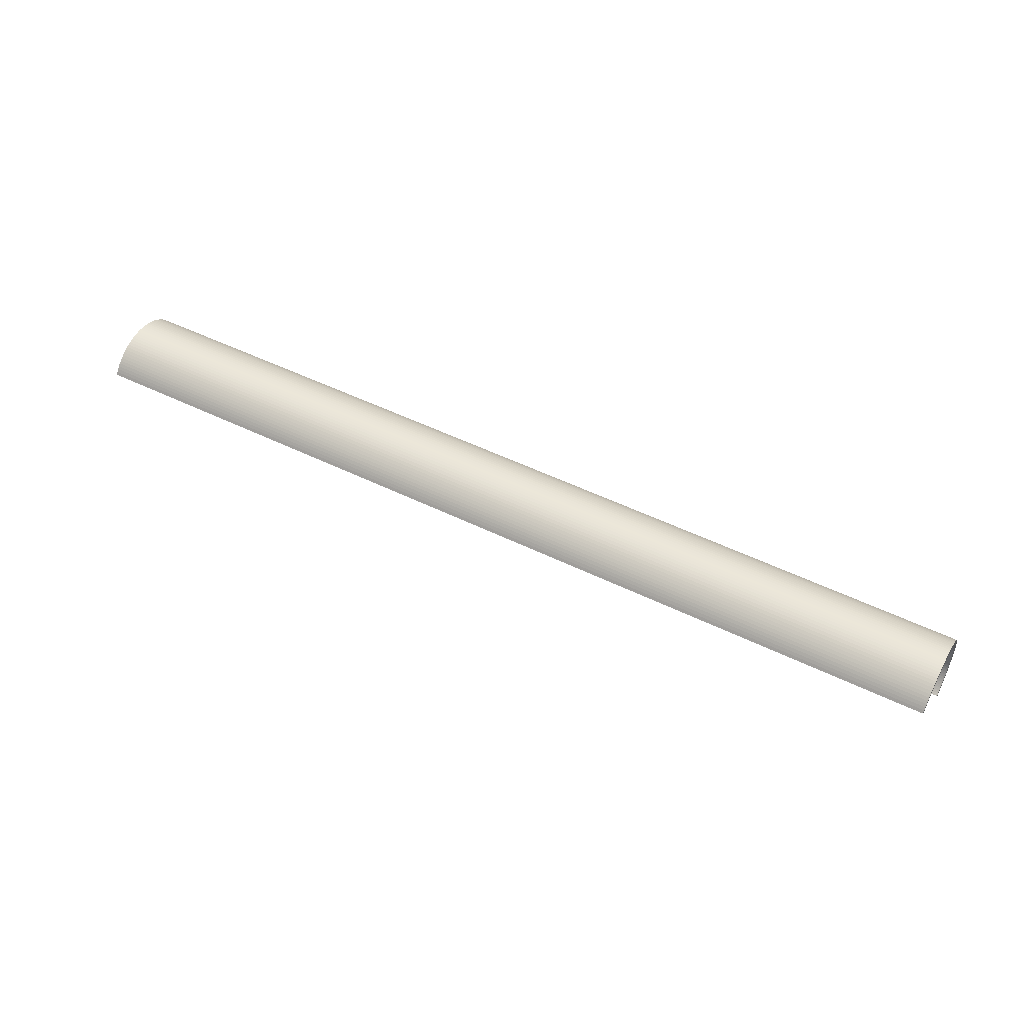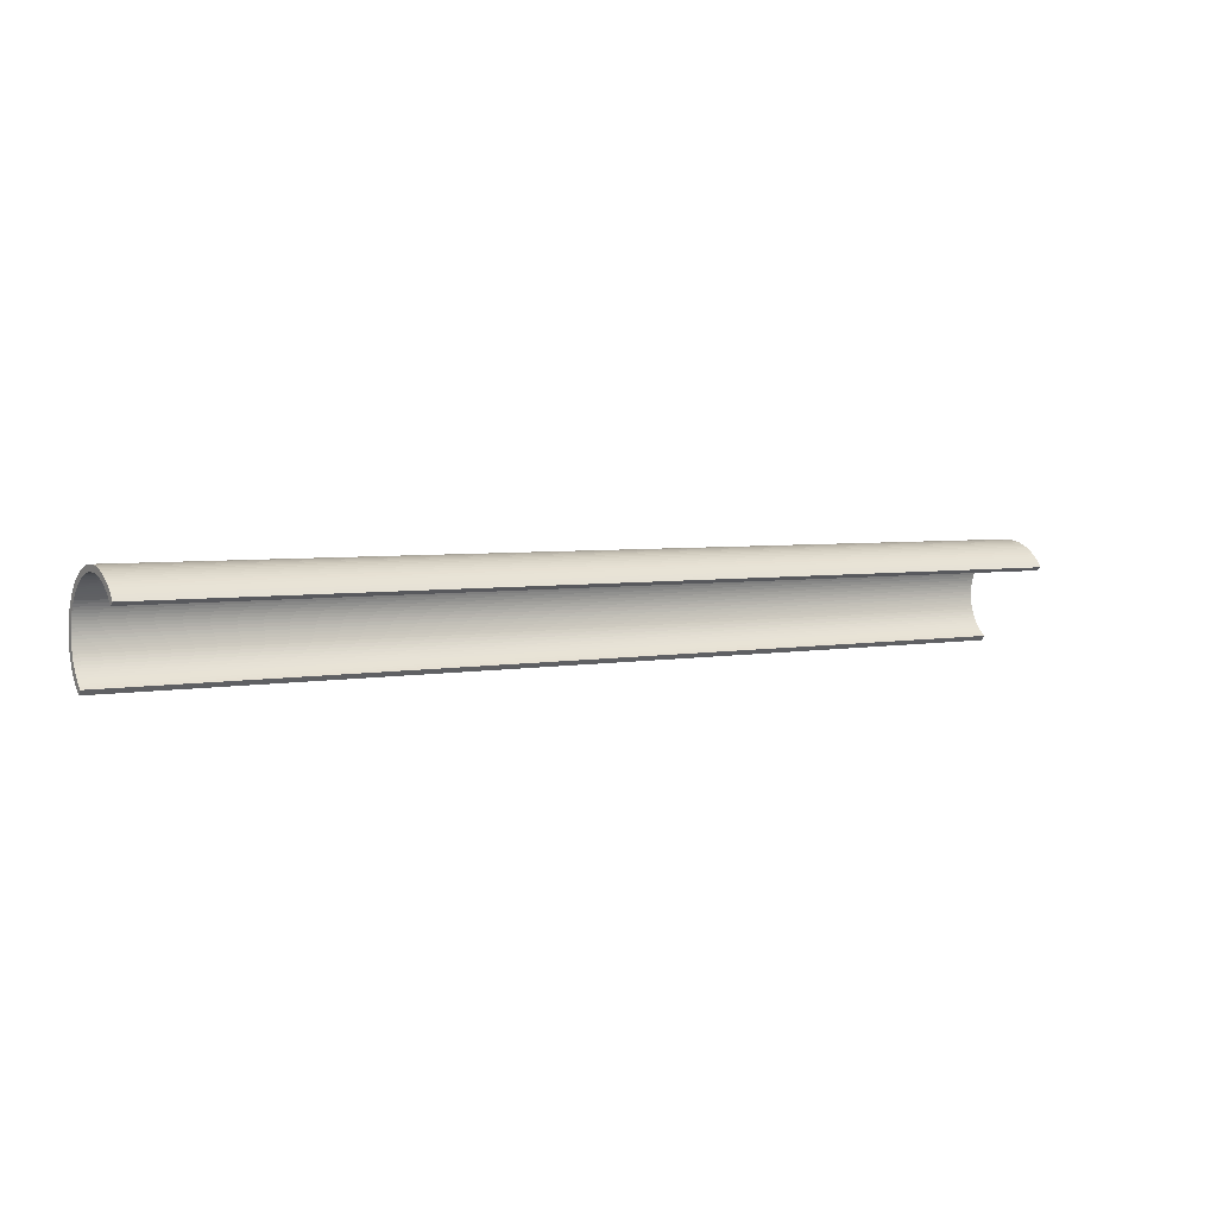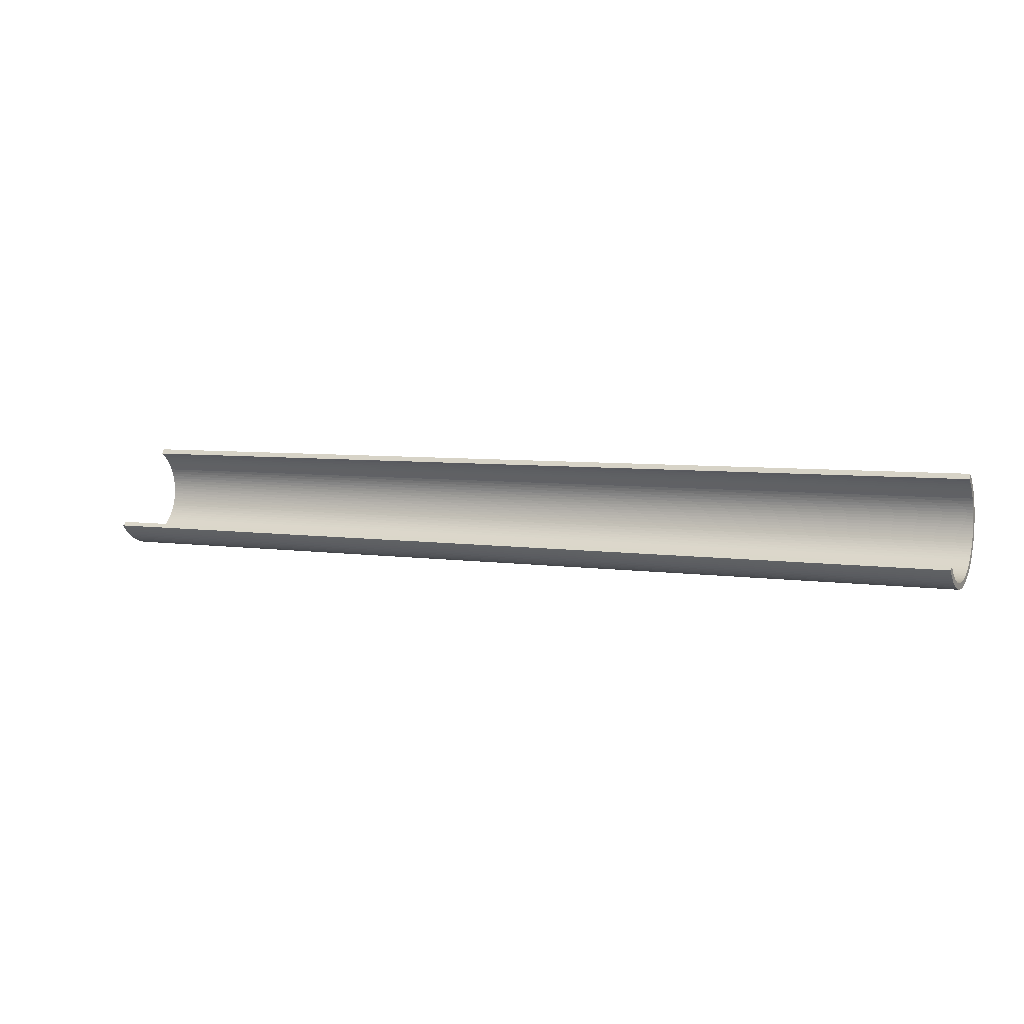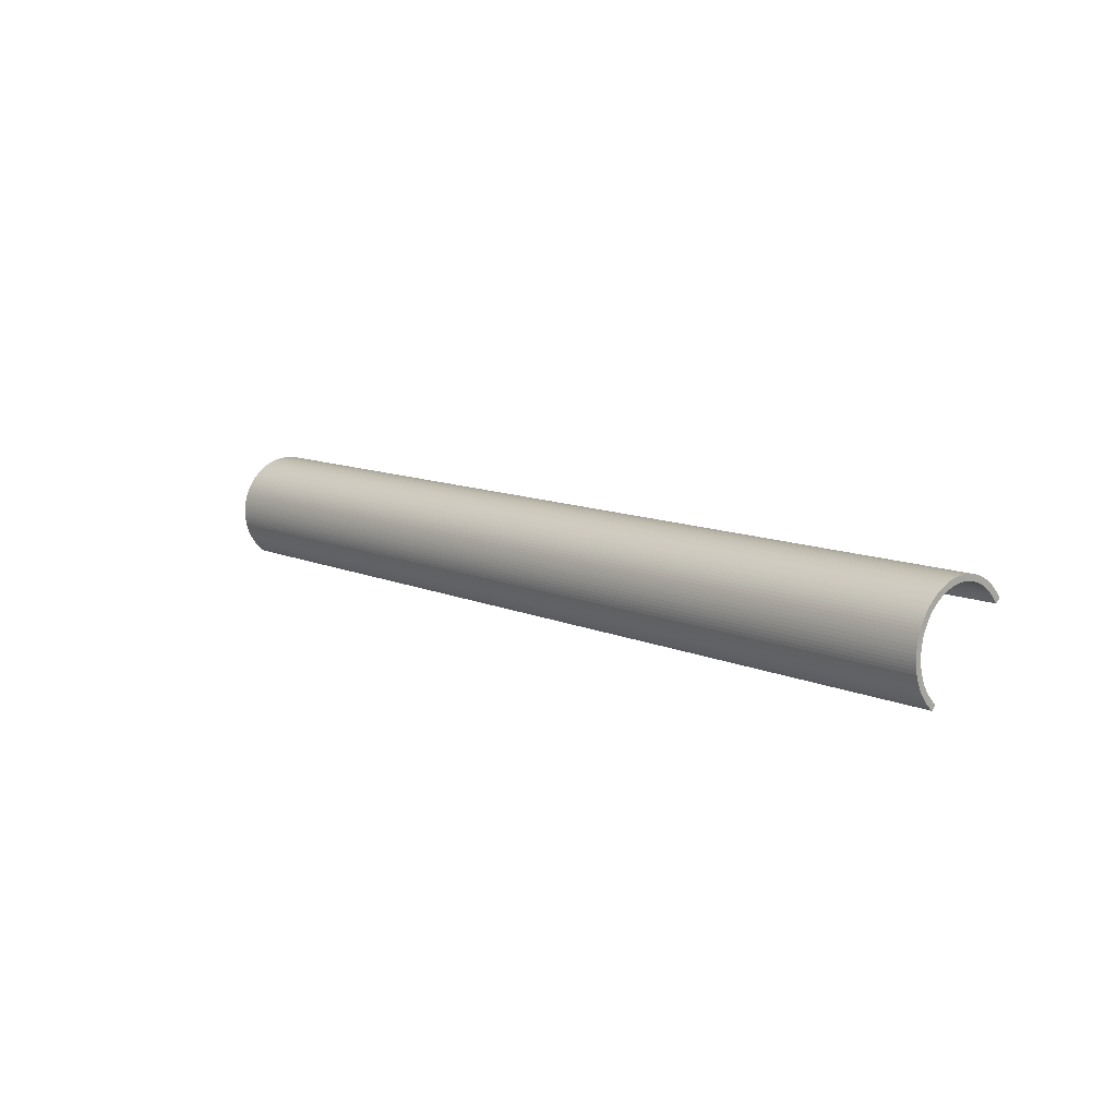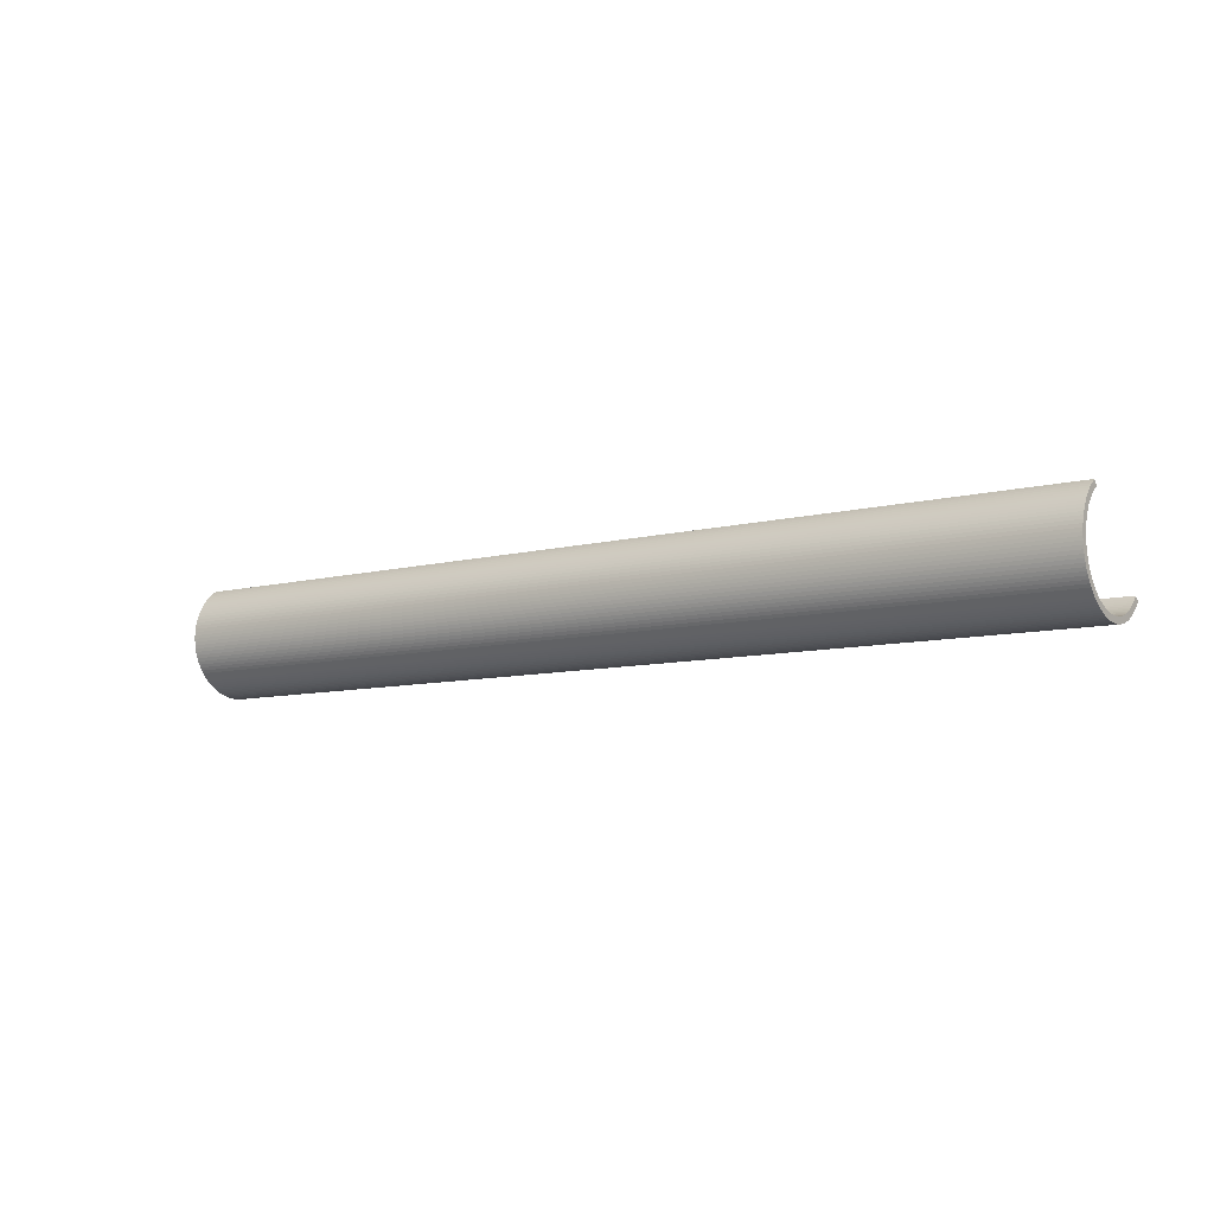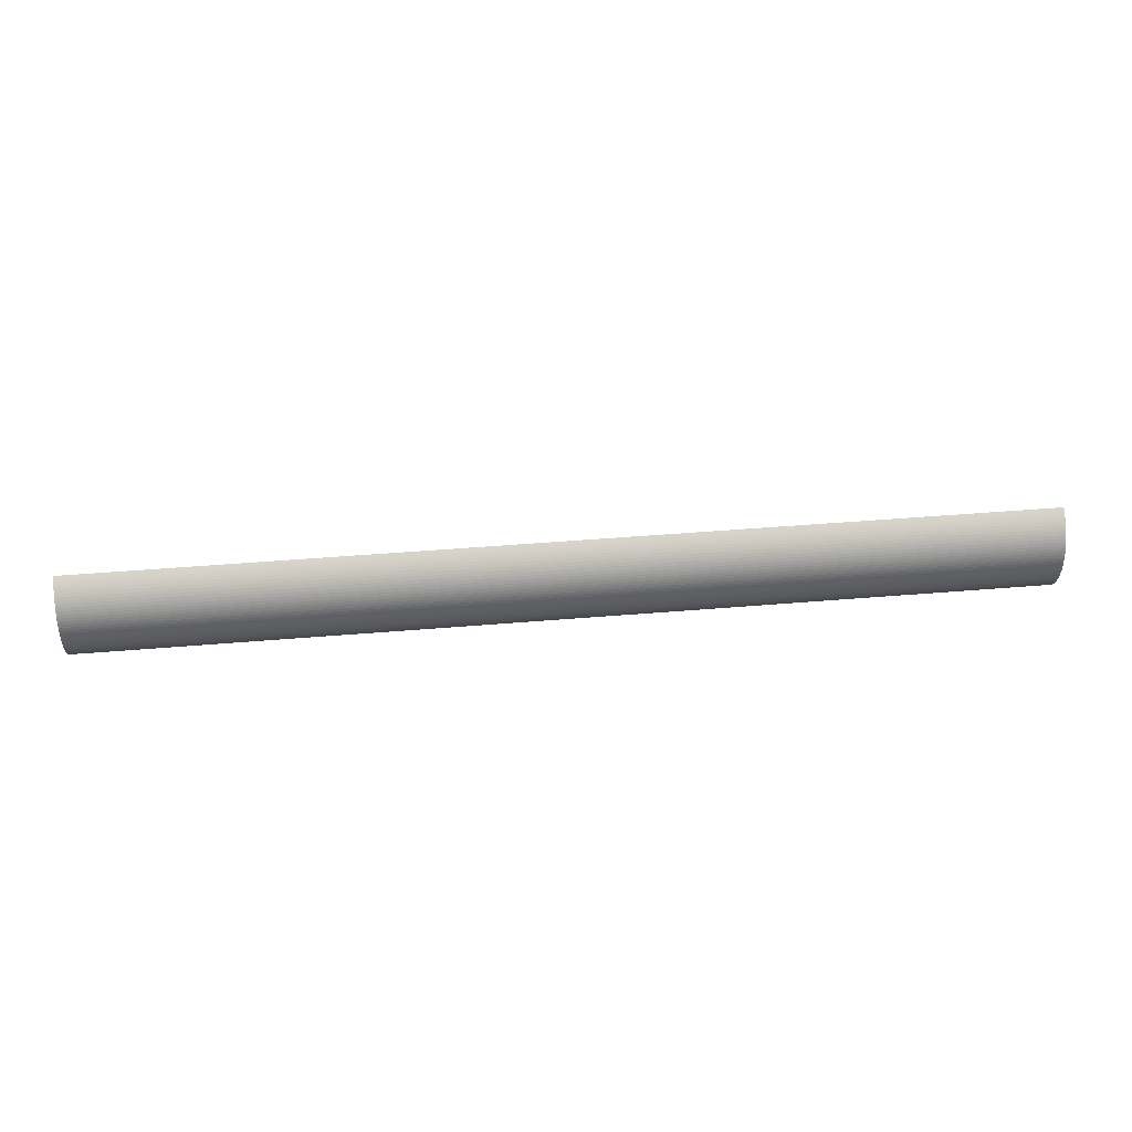
<metadata>
{"format":"obj","ext":"obj","renderer":"f3d","projection":"perspective","resolution":1024,"background":"white","views":[{"elev":49.8,"azim":-151.5,"up":"+Z"},{"elev":4.1,"azim":147.8,"up":"+Z"},{"elev":5.3,"azim":-154.1,"up":"+Y"},{"elev":10.6,"azim":48.0,"up":"+Z"},{"elev":-8.5,"azim":35.7,"up":"+Y"},{"elev":41.0,"azim":-6.0,"up":"+Y"}]}
</metadata>
<code>
o Cylinder_Cylinder.001
v -1.266 1.624 -2.588
v 1.266 1.624 -2.588
v -1.266 1.617 -2.582
v 1.266 1.617 -2.582
v -1.266 1.61 -2.576
v 1.266 1.61 -2.576
v -1.266 1.604 -2.57
v 1.266 1.604 -2.57
v -1.266 1.598 -2.563
v 1.266 1.598 -2.563
v -1.266 1.592 -2.556
v 1.266 1.592 -2.556
v -1.266 1.587 -2.549
v 1.266 1.587 -2.549
v -1.266 1.582 -2.541
v 1.266 1.582 -2.541
v -1.266 1.578 -2.533
v 1.266 1.578 -2.533
v -1.266 1.574 -2.525
v 1.266 1.574 -2.525
v -1.266 1.571 -2.517
v 1.266 1.571 -2.517
v -1.266 1.568 -2.509
v 1.266 1.568 -2.509
v -1.266 1.566 -2.5
v 1.266 1.566 -2.5
v -1.266 1.564 -2.491
v 1.266 1.564 -2.491
v -1.266 1.563 -2.482
v 1.266 1.563 -2.482
v -1.266 1.562 -2.474
v 1.266 1.562 -2.474
v -1.266 1.561 -2.465
v 1.266 1.561 -2.465
v -1.266 1.562 -2.456
v 1.266 1.562 -2.456
v -1.266 1.562 -2.447
v 1.266 1.562 -2.447
v -1.266 1.563 -2.438
v 1.266 1.563 -2.438
v -1.266 1.565 -2.429
v 1.266 1.565 -2.429
v -1.266 1.567 -2.421
v 1.266 1.567 -2.421
v -1.266 1.57 -2.412
v 1.266 1.57 -2.412
v -1.266 1.573 -2.404
v 1.266 1.573 -2.404
v -1.266 1.577 -2.396
v 1.266 1.577 -2.396
v -1.266 1.581 -2.388
v 1.266 1.581 -2.388
v -1.266 1.585 -2.38
v 1.266 1.585 -2.38
v -1.266 1.59 -2.372
v 1.266 1.59 -2.372
v -1.266 1.596 -2.365
v 1.266 1.596 -2.365
v -1.266 1.601 -2.359
v 1.266 1.601 -2.359
v -1.266 1.607 -2.352
v 1.266 1.607 -2.352
v -1.266 1.614 -2.346
v 1.266 1.614 -2.346
v -1.266 1.621 -2.34
v 1.266 1.621 -2.34
v -1.266 1.628 -2.335
v 1.266 1.628 -2.335
v -1.266 1.635 -2.33
v 1.266 1.635 -2.33
v -1.266 1.643 -2.325
v 1.266 1.643 -2.325
v -1.266 1.651 -2.321
v 1.266 1.651 -2.321
v -1.266 1.659 -2.318
v 1.266 1.659 -2.318
v -1.266 1.668 -2.315
v 1.266 1.668 -2.315
v -1.266 1.676 -2.312
v 1.266 1.676 -2.312
v -1.266 1.685 -2.31
v 1.266 1.685 -2.31
v -1.266 1.694 -2.308
v 1.266 1.694 -2.308
v -1.266 1.703 -2.307
v 1.266 1.703 -2.307
v -1.266 1.711 -2.307
v 1.266 1.711 -2.307
v -1.266 1.72 -2.307
v 1.266 1.72 -2.307
v -1.266 1.729 -2.307
v 1.266 1.729 -2.307
v -1.266 1.738 -2.308
v 1.266 1.738 -2.308
v -1.266 1.747 -2.309
v 1.266 1.747 -2.309
v -1.266 1.756 -2.311
v 1.266 1.756 -2.311
v -1.266 1.764 -2.314
v 1.266 1.764 -2.314
v -1.266 1.773 -2.317
v 1.266 1.773 -2.317
v -1.266 1.781 -2.32
v 1.266 1.781 -2.32
v -1.266 1.789 -2.324
v 1.266 1.789 -2.324
v -1.266 1.797 -2.328
v 1.266 1.797 -2.328
v -1.266 1.804 -2.333
v 1.266 1.804 -2.333
v -1.266 1.812 -2.338
v 1.266 1.812 -2.338
v -1.266 1.819 -2.344
v 1.266 1.819 -2.344
v -1.266 1.825 -2.35
v 1.266 1.825 -2.35
v -1.266 1.832 -2.356
v 1.266 1.832 -2.356
v -1.266 1.838 -2.363
v 1.266 1.838 -2.363
v -1.266 1.843 -2.37
v 1.266 1.843 -2.37
v -1.266 1.848 -2.377
v 1.266 1.848 -2.377
v -1.266 1.634 -2.575
v 1.266 1.634 -2.575
v -1.266 1.627 -2.57
v 1.266 1.627 -2.57
v -1.266 1.621 -2.564
v 1.266 1.621 -2.564
v -1.266 1.616 -2.559
v 1.266 1.616 -2.559
v -1.266 1.61 -2.553
v 1.266 1.61 -2.553
v -1.266 1.605 -2.547
v 1.266 1.605 -2.547
v -1.266 1.601 -2.54
v 1.266 1.601 -2.54
v -1.266 1.596 -2.533
v 1.266 1.596 -2.533
v -1.266 1.593 -2.526
v 1.266 1.593 -2.526
v -1.266 1.589 -2.519
v 1.266 1.589 -2.519
v -1.266 1.586 -2.511
v 1.266 1.586 -2.511
v -1.266 1.584 -2.504
v 1.266 1.584 -2.504
v -1.266 1.582 -2.496
v 1.266 1.582 -2.496
v -1.266 1.58 -2.488
v 1.266 1.58 -2.488
v -1.266 1.579 -2.48
v 1.266 1.579 -2.48
v -1.266 1.578 -2.472
v 1.266 1.578 -2.472
v -1.266 1.578 -2.464
v 1.266 1.578 -2.464
v -1.266 1.578 -2.456
v 1.266 1.578 -2.456
v -1.266 1.578 -2.448
v 1.266 1.578 -2.448
v -1.266 1.579 -2.441
v 1.266 1.579 -2.441
v -1.266 1.581 -2.433
v 1.266 1.581 -2.433
v -1.266 1.583 -2.425
v 1.266 1.583 -2.425
v -1.266 1.585 -2.417
v 1.266 1.585 -2.417
v -1.266 1.588 -2.41
v 1.266 1.588 -2.41
v -1.266 1.591 -2.402
v 1.266 1.591 -2.402
v -1.266 1.595 -2.395
v 1.266 1.595 -2.395
v -1.266 1.599 -2.388
v 1.266 1.599 -2.388
v -1.266 1.603 -2.382
v 1.266 1.603 -2.382
v -1.266 1.608 -2.375
v 1.266 1.608 -2.375
v -1.266 1.613 -2.369
v 1.266 1.613 -2.369
v -1.266 1.619 -2.364
v 1.266 1.619 -2.364
v -1.266 1.625 -2.358
v 1.266 1.625 -2.358
v -1.266 1.631 -2.353
v 1.266 1.631 -2.353
v -1.266 1.637 -2.348
v 1.266 1.637 -2.348
v -1.266 1.644 -2.344
v 1.266 1.644 -2.344
v -1.266 1.651 -2.34
v 1.266 1.651 -2.34
v -1.266 1.658 -2.336
v 1.266 1.658 -2.336
v -1.266 1.665 -2.333
v 1.266 1.665 -2.333
v -1.266 1.673 -2.33
v 1.266 1.673 -2.33
v -1.266 1.681 -2.328
v 1.266 1.681 -2.328
v -1.266 1.688 -2.326
v 1.266 1.688 -2.326
v -1.266 1.696 -2.324
v 1.266 1.696 -2.324
v -1.266 1.704 -2.323
v 1.266 1.704 -2.323
v -1.266 1.712 -2.323
v 1.266 1.712 -2.323
v -1.266 1.72 -2.323
v 1.266 1.72 -2.323
v -1.266 1.728 -2.323
v 1.266 1.728 -2.323
v -1.266 1.736 -2.324
v 1.266 1.736 -2.324
v -1.266 1.744 -2.325
v 1.266 1.744 -2.325
v -1.266 1.752 -2.327
v 1.266 1.752 -2.327
v -1.266 1.759 -2.329
v 1.266 1.759 -2.329
v -1.266 1.767 -2.332
v 1.266 1.767 -2.332
v -1.266 1.774 -2.335
v 1.266 1.774 -2.335
v -1.266 1.782 -2.338
v 1.266 1.782 -2.338
v -1.266 1.789 -2.342
v 1.266 1.789 -2.342
v -1.266 1.795 -2.346
v 1.266 1.795 -2.346
v -1.266 1.802 -2.351
v 1.266 1.802 -2.351
v -1.266 1.808 -2.356
v 1.266 1.808 -2.356
v -1.266 1.814 -2.361
v 1.266 1.814 -2.361
v -1.266 1.82 -2.367
v 1.266 1.82 -2.367
v -1.266 1.825 -2.373
v 1.266 1.825 -2.373
v -1.266 1.83 -2.379
v 1.266 1.83 -2.379
v -1.266 1.835 -2.386
v 1.266 1.835 -2.386
f 1 2 4 3
f 3 4 6 5
f 5 6 8 7
f 7 8 10 9
f 9 10 12 11
f 11 12 14 13
f 13 14 16 15
f 15 16 18 17
f 17 18 20 19
f 19 20 22 21
f 21 22 24 23
f 23 24 26 25
f 25 26 28 27
f 27 28 30 29
f 29 30 32 31
f 31 32 34 33
f 33 34 36 35
f 35 36 38 37
f 37 38 40 39
f 39 40 42 41
f 41 42 44 43
f 43 44 46 45
f 45 46 48 47
f 47 48 50 49
f 49 50 52 51
f 51 52 54 53
f 53 54 56 55
f 55 56 58 57
f 57 58 60 59
f 59 60 62 61
f 61 62 64 63
f 63 64 66 65
f 65 66 68 67
f 67 68 70 69
f 69 70 72 71
f 71 72 74 73
f 73 74 76 75
f 75 76 78 77
f 77 78 80 79
f 79 80 82 81
f 81 82 84 83
f 83 84 86 85
f 85 86 88 87
f 87 88 90 89
f 89 90 92 91
f 91 92 94 93
f 93 94 96 95
f 95 96 98 97
f 97 98 100 99
f 99 100 102 101
f 101 102 104 103
f 103 104 106 105
f 105 106 108 107
f 107 108 110 109
f 109 110 112 111
f 111 112 114 113
f 113 114 116 115
f 115 116 118 117
f 117 118 120 119
f 119 120 122 121
f 121 122 124 123
f 125 127 128 126
f 127 129 130 128
f 129 131 132 130
f 131 133 134 132
f 133 135 136 134
f 135 137 138 136
f 137 139 140 138
f 139 141 142 140
f 141 143 144 142
f 143 145 146 144
f 145 147 148 146
f 147 149 150 148
f 149 151 152 150
f 151 153 154 152
f 153 155 156 154
f 155 157 158 156
f 157 159 160 158
f 159 161 162 160
f 161 163 164 162
f 163 165 166 164
f 165 167 168 166
f 167 169 170 168
f 169 171 172 170
f 171 173 174 172
f 173 175 176 174
f 175 177 178 176
f 177 179 180 178
f 179 181 182 180
f 181 183 184 182
f 183 185 186 184
f 185 187 188 186
f 187 189 190 188
f 189 191 192 190
f 191 193 194 192
f 193 195 196 194
f 195 197 198 196
f 197 199 200 198
f 199 201 202 200
f 201 203 204 202
f 203 205 206 204
f 205 207 208 206
f 207 209 210 208
f 209 211 212 210
f 211 213 214 212
f 213 215 216 214
f 215 217 218 216
f 217 219 220 218
f 219 221 222 220
f 221 223 224 222
f 223 225 226 224
f 225 227 228 226
f 227 229 230 228
f 229 231 232 230
f 231 233 234 232
f 233 235 236 234
f 235 237 238 236
f 237 239 240 238
f 239 241 242 240
f 241 243 244 242
f 243 245 246 244
f 245 247 248 246
f 2 1 125 126
f 1 3 127 125
f 4 2 126 128
f 3 5 129 127
f 6 4 128 130
f 5 7 131 129
f 8 6 130 132
f 7 9 133 131
f 10 8 132 134
f 9 11 135 133
f 12 10 134 136
f 11 13 137 135
f 14 12 136 138
f 13 15 139 137
f 16 14 138 140
f 15 17 141 139
f 18 16 140 142
f 17 19 143 141
f 20 18 142 144
f 19 21 145 143
f 22 20 144 146
f 21 23 147 145
f 24 22 146 148
f 23 25 149 147
f 26 24 148 150
f 25 27 151 149
f 28 26 150 152
f 27 29 153 151
f 30 28 152 154
f 29 31 155 153
f 32 30 154 156
f 31 33 157 155
f 34 32 156 158
f 33 35 159 157
f 36 34 158 160
f 35 37 161 159
f 38 36 160 162
f 37 39 163 161
f 40 38 162 164
f 39 41 165 163
f 42 40 164 166
f 41 43 167 165
f 44 42 166 168
f 43 45 169 167
f 46 44 168 170
f 45 47 171 169
f 48 46 170 172
f 47 49 173 171
f 50 48 172 174
f 49 51 175 173
f 52 50 174 176
f 51 53 177 175
f 54 52 176 178
f 53 55 179 177
f 56 54 178 180
f 55 57 181 179
f 58 56 180 182
f 57 59 183 181
f 60 58 182 184
f 59 61 185 183
f 62 60 184 186
f 61 63 187 185
f 64 62 186 188
f 63 65 189 187
f 66 64 188 190
f 65 67 191 189
f 68 66 190 192
f 67 69 193 191
f 70 68 192 194
f 69 71 195 193
f 72 70 194 196
f 71 73 197 195
f 74 72 196 198
f 73 75 199 197
f 76 74 198 200
f 75 77 201 199
f 78 76 200 202
f 77 79 203 201
f 80 78 202 204
f 79 81 205 203
f 82 80 204 206
f 81 83 207 205
f 84 82 206 208
f 83 85 209 207
f 86 84 208 210
f 85 87 211 209
f 88 86 210 212
f 87 89 213 211
f 90 88 212 214
f 89 91 215 213
f 92 90 214 216
f 91 93 217 215
f 94 92 216 218
f 93 95 219 217
f 96 94 218 220
f 95 97 221 219
f 98 96 220 222
f 97 99 223 221
f 100 98 222 224
f 99 101 225 223
f 102 100 224 226
f 101 103 227 225
f 104 102 226 228
f 103 105 229 227
f 106 104 228 230
f 105 107 231 229
f 108 106 230 232
f 107 109 233 231
f 110 108 232 234
f 109 111 235 233
f 112 110 234 236
f 111 113 237 235
f 114 112 236 238
f 113 115 239 237
f 116 114 238 240
f 115 117 241 239
f 118 116 240 242
f 117 119 243 241
f 120 118 242 244
f 119 121 245 243
f 122 120 244 246
f 121 123 247 245
f 124 122 246 248
f 123 124 248 247

</code>
